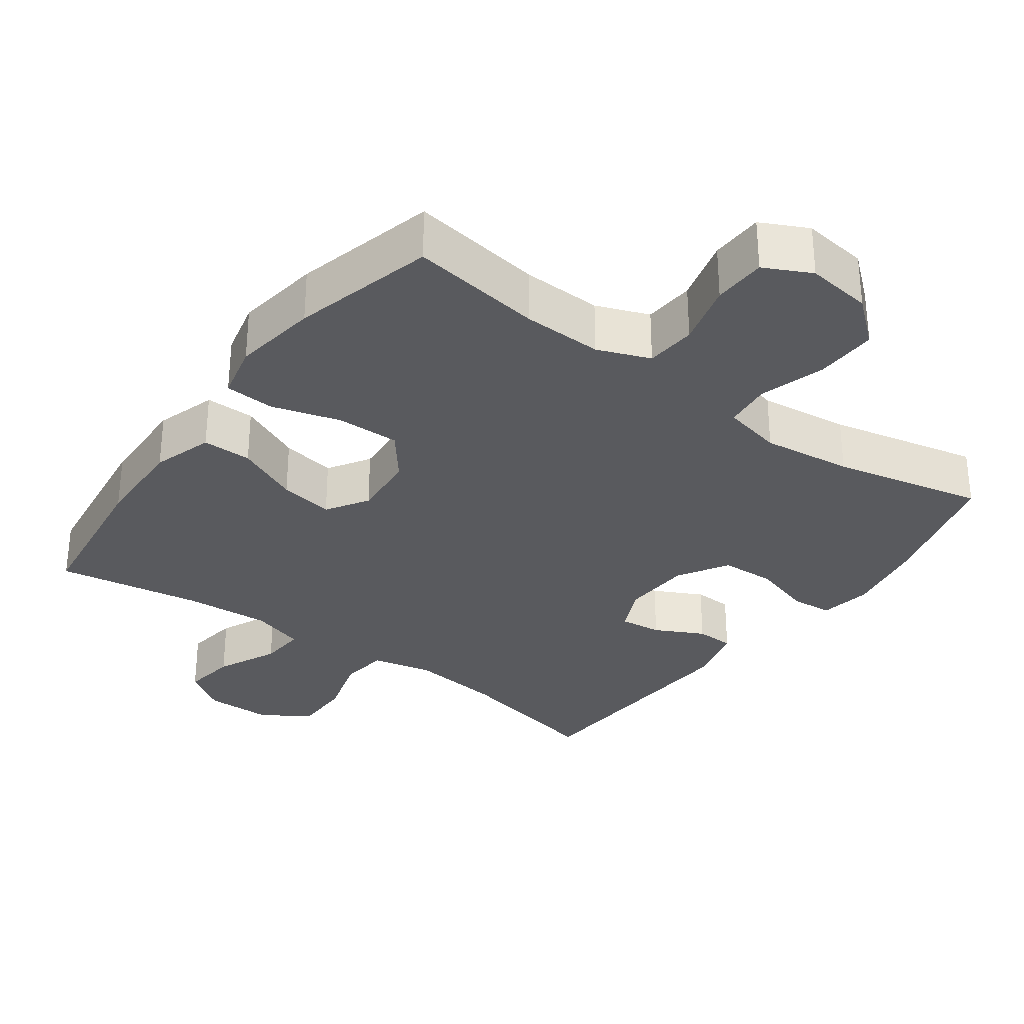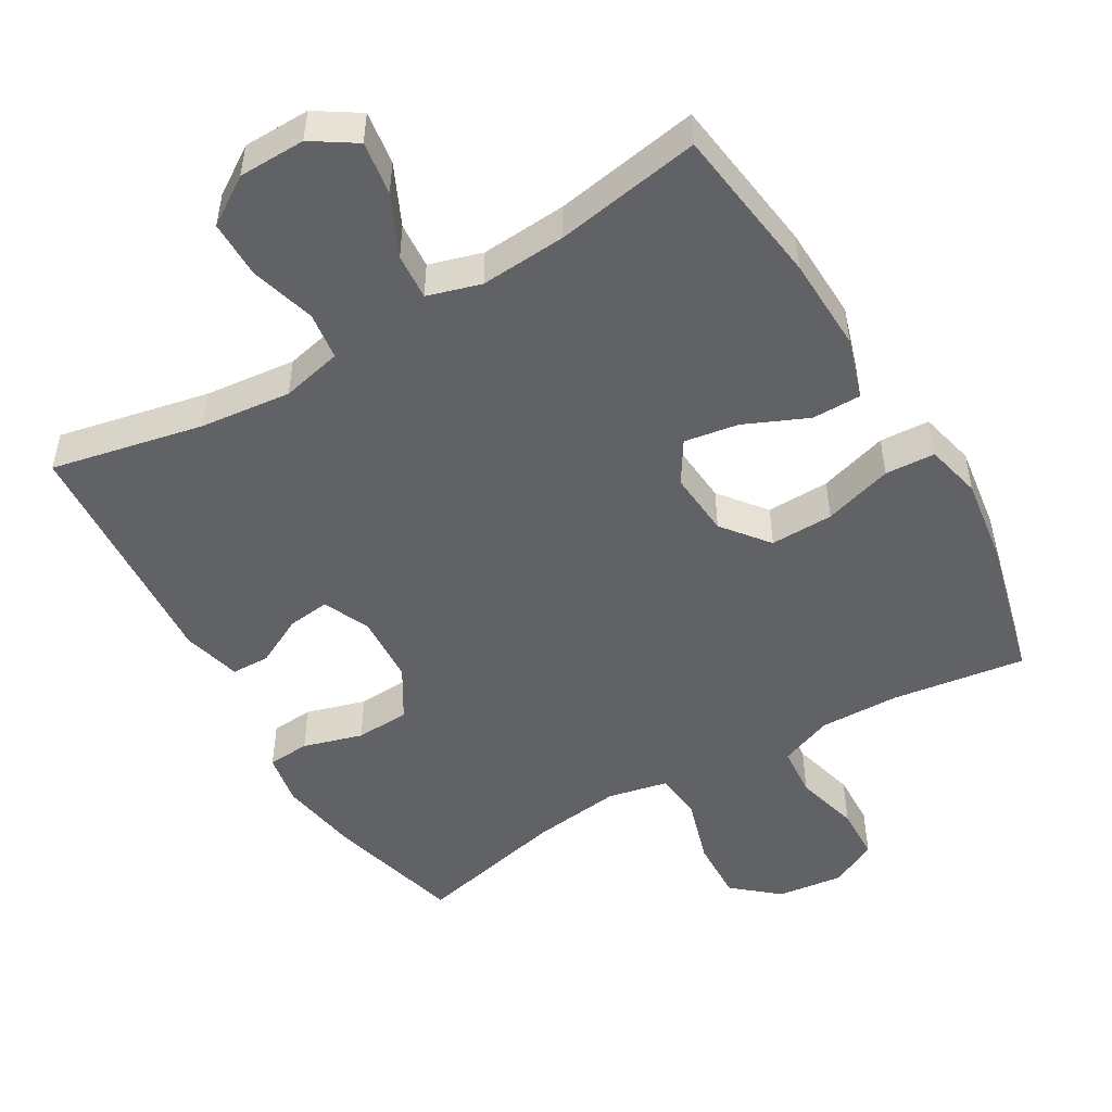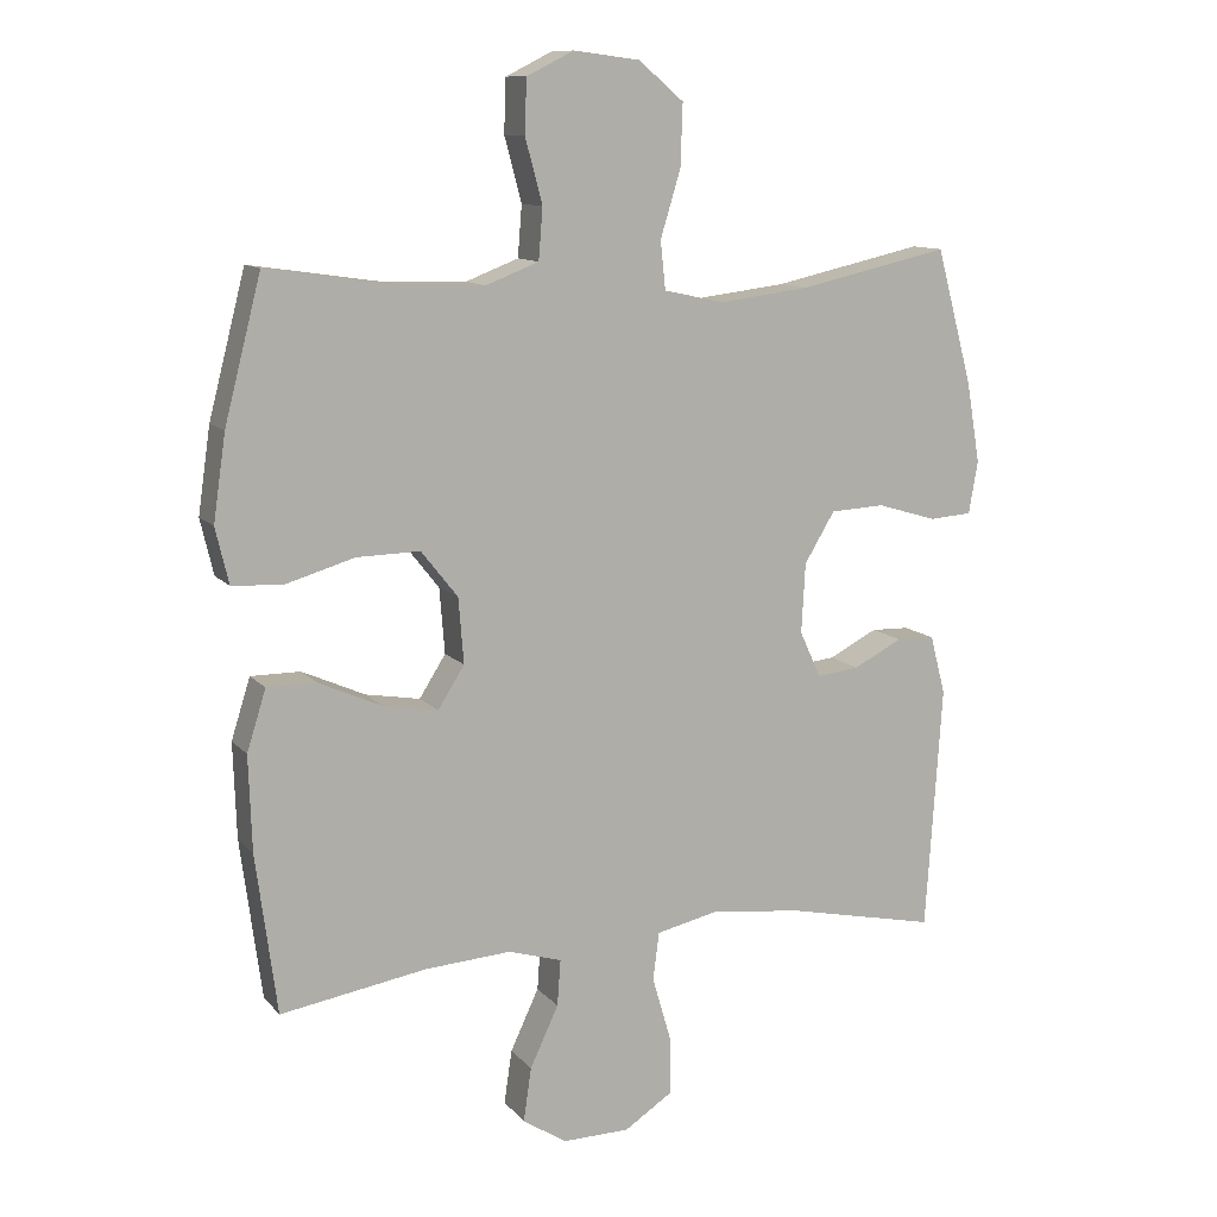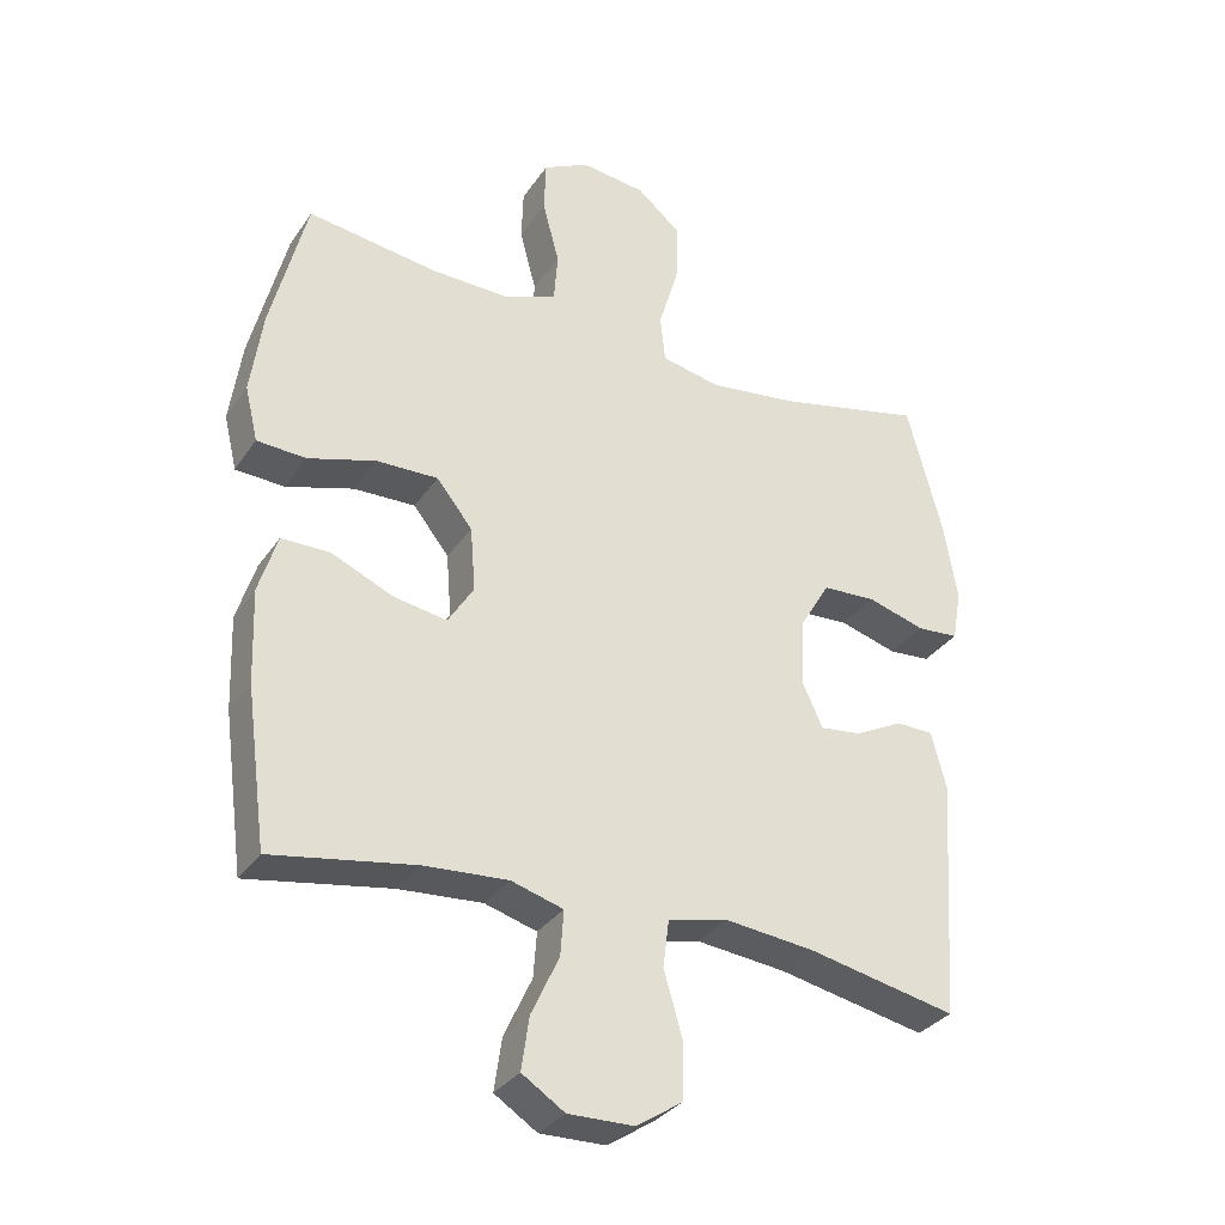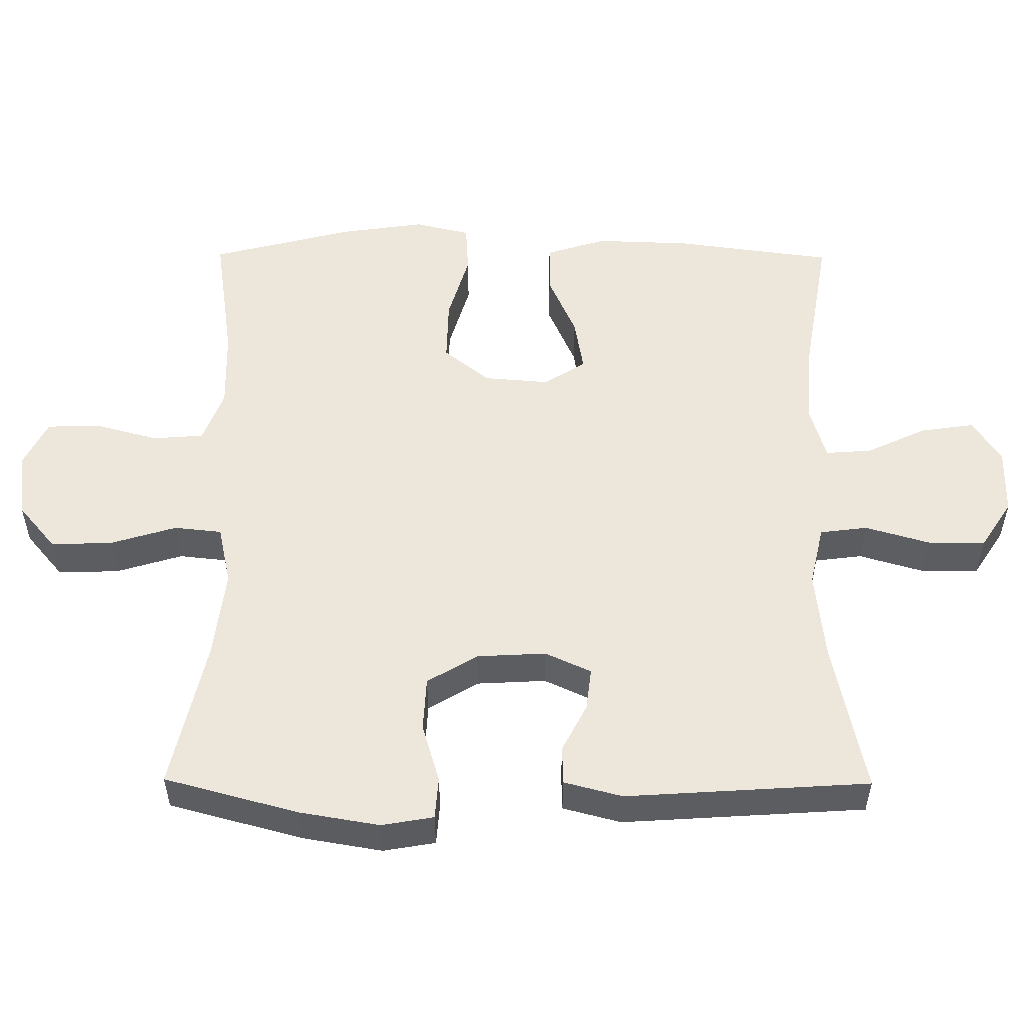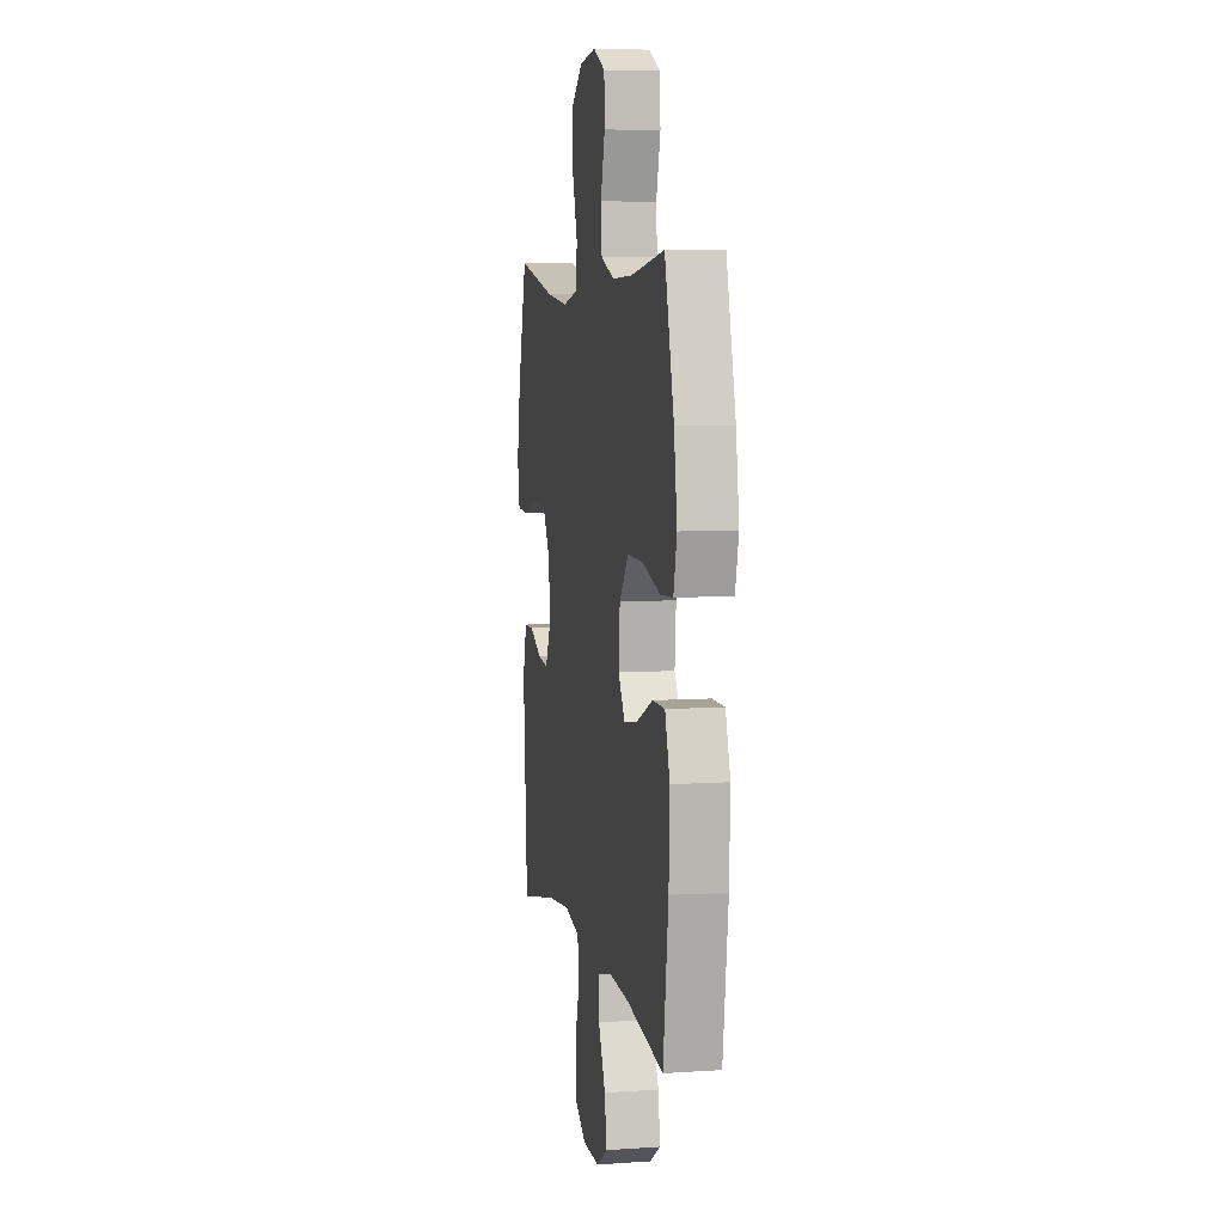
<metadata>
{"format":"obj","ext":"obj","renderer":"f3d","projection":"perspective","resolution":1024,"background":"white","views":[{"elev":-31.7,"azim":-36.2,"up":"+Y"},{"elev":-50.5,"azim":-149.5,"up":"+Y"},{"elev":11.2,"azim":-23.6,"up":"+Z"},{"elev":-32.0,"azim":-28.5,"up":"+Z"},{"elev":53.7,"azim":90.4,"up":"+Y"},{"elev":6.6,"azim":-101.4,"up":"+Z"}]}
</metadata>
<code>
o path2372
v -0.5448 0.0375 0.2866
v -0.5627 0.0375 0.1637
v -0.5438 0.0375 0.08352
v -0.4717 0.0375 0.07931
v -0.3721 0.0375 0.1088
v -0.2811 0.0375 0.1107
v -0.2286 0.0375 0.04425
v -0.221 0.0375 -0.04967
v -0.259 0.0375 -0.1099
v -0.3372 0.0375 -0.09662
v -0.4285 0.0375 -0.05618
v -0.4998 0.0375 -0.05625
v -0.5271 0.0375 -0.1435
v -0.5225 0.0375 -0.28
v -0.4921 0.0375 -0.5097
v -0.282 0.0375 -0.4745
v -0.1581 0.0375 -0.466
v -0.08114 0.0375 -0.4888
v -0.08597 0.0375 -0.5552
v -0.1269 0.0375 -0.6428
v -0.1382 0.0375 -0.7201
v -0.0753 0.0375 -0.761
v 0.02132 0.0375 -0.7594
v 0.09005 0.0375 -0.7144
v 0.08993 0.0375 -0.631
v 0.06292 0.0375 -0.5377
v 0.07169 0.0375 -0.4688
v 0.1593 0.0375 -0.449
v 0.2909 0.0375 -0.4635
v 0.5096 0.0375 -0.5097
v 0.5328 0.0375 -0.1576
v 0.5108 0.0375 -0.07325
v 0.4557 0.0375 -0.0718
v 0.3856 0.0375 -0.1077
v 0.3249 0.0375 -0.1148
v 0.2944 0.0375 -0.04832
v 0.2999 0.0375 0.05178
v 0.3435 0.0375 0.1243
v 0.4214 0.0375 0.1283
v 0.5071 0.0375 0.1029
v 0.568 0.0375 0.1073
v 0.5812 0.0375 0.1829
v 0.5616 0.0375 0.2987
v 0.5096 0.0375 0.4922
v 0.2934 0.0375 0.4439
v 0.1635 0.0375 0.428
v 0.07752 0.0375 0.4468
v 0.07026 0.0375 0.5155
v 0.09917 0.0375 0.6108
v 0.1023 0.0375 0.6999
v 0.03776 0.0375 0.7545
v -0.0571 0.0375 0.7666
v -0.1249 0.0375 0.7327
v -0.1274 0.0375 0.6559
v -0.1029 0.0375 0.5638
v -0.1087 0.0375 0.4907
v -0.1846 0.0375 0.4613
v -0.2999 0.0375 0.4642
v -0.4921 0.0375 0.4922
v -0.5448 -0.0375 0.2866
v -0.5627 -0.0375 0.1637
v -0.5438 -0.0375 0.08352
v -0.4717 -0.0375 0.07931
v -0.3721 -0.0375 0.1088
v -0.2811 -0.0375 0.1107
v -0.2286 -0.0375 0.04425
v -0.221 -0.0375 -0.04967
v -0.259 -0.0375 -0.1099
v -0.3372 -0.0375 -0.09662
v -0.4285 -0.0375 -0.05618
v -0.4998 -0.0375 -0.05625
v -0.5271 -0.0375 -0.1435
v -0.5225 -0.0375 -0.28
v -0.4921 -0.0375 -0.5097
v -0.282 -0.0375 -0.4745
v -0.1581 -0.0375 -0.466
v -0.08114 -0.0375 -0.4888
v -0.08597 -0.0375 -0.5552
v -0.1269 -0.0375 -0.6428
v -0.1382 -0.0375 -0.7201
v -0.0753 -0.0375 -0.761
v 0.02132 -0.0375 -0.7594
v 0.09005 -0.0375 -0.7144
v 0.08993 -0.0375 -0.631
v 0.06292 -0.0375 -0.5377
v 0.07169 -0.0375 -0.4688
v 0.1593 -0.0375 -0.449
v 0.2909 -0.0375 -0.4635
v 0.5096 -0.0375 -0.5097
v 0.5328 -0.0375 -0.1576
v 0.5108 -0.0375 -0.07325
v 0.4557 -0.0375 -0.0718
v 0.3856 -0.0375 -0.1077
v 0.3249 -0.0375 -0.1148
v 0.2944 -0.0375 -0.04832
v 0.2999 -0.0375 0.05178
v 0.3435 -0.0375 0.1243
v 0.4214 -0.0375 0.1283
v 0.5071 -0.0375 0.1029
v 0.568 -0.0375 0.1073
v 0.5812 -0.0375 0.1829
v 0.5616 -0.0375 0.2987
v 0.5096 -0.0375 0.4922
v 0.2934 -0.0375 0.4439
v 0.1635 -0.0375 0.428
v 0.07752 -0.0375 0.4468
v 0.07026 -0.0375 0.5155
v 0.09917 -0.0375 0.6108
v 0.1023 -0.0375 0.6999
v 0.03776 -0.0375 0.7545
v -0.0571 -0.0375 0.7666
v -0.1249 -0.0375 0.7327
v -0.1274 -0.0375 0.6559
v -0.1029 -0.0375 0.5638
v -0.1087 -0.0375 0.4907
v -0.1846 -0.0375 0.4613
v -0.2999 -0.0375 0.4642
v -0.4921 -0.0375 0.4922
v -0.5448 0.0375 0.2866
v -0.5627 0.0375 0.1637
v -0.5438 0.0375 0.08352
v -0.5438 0.0375 0.08352
v -0.4717 0.0375 0.07931
v -0.4998 0.0375 -0.05625
v -0.4998 0.0375 -0.05625
v -0.5271 0.0375 -0.1435
v -0.5225 0.0375 -0.28
v -0.4285 0.0375 -0.05618
v -0.4921 0.0375 0.4922
v -0.4921 0.0375 0.4922
v -0.4921 0.0375 -0.5097
v -0.4921 0.0375 -0.5097
v -0.3721 0.0375 0.1088
v -0.3372 0.0375 -0.09662
v -0.2999 0.0375 0.4642
v -0.282 0.0375 -0.4745
v -0.2811 0.0375 0.1107
v -0.259 0.0375 -0.1099
v -0.259 0.0375 -0.1099
v -0.1846 0.0375 0.4613
v -0.1581 0.0375 -0.466
v -0.2286 0.0375 0.04425
v -0.221 0.0375 -0.04967
v -0.1087 0.0375 0.4907
v -0.1087 0.0375 0.4907
v -0.08114 0.0375 -0.4888
v -0.08114 0.0375 -0.4888
v -0.1269 0.0375 -0.6428
v -0.1382 0.0375 -0.7201
v -0.1382 0.0375 -0.7201
v -0.0753 0.0375 -0.761
v -0.1249 0.0375 0.7327
v -0.1249 0.0375 0.7327
v -0.1274 0.0375 0.6559
v -0.1029 0.0375 0.5638
v -0.08597 0.0375 -0.5552
v -0.0571 0.0375 0.7666
v 0.02132 0.0375 -0.7594
v 0.03776 0.0375 0.7545
v 0.09005 0.0375 -0.7144
v 0.1023 0.0375 0.6999
v 0.06292 0.0375 -0.5377
v 0.07169 0.0375 -0.4688
v 0.07169 0.0375 -0.4688
v 0.08993 0.0375 -0.631
v 0.09917 0.0375 0.6108
v 0.07026 0.0375 0.5155
v 0.07752 0.0375 0.4468
v 0.07752 0.0375 0.4468
v 0.1593 0.0375 -0.449
v 0.1635 0.0375 0.428
v 0.2909 0.0375 -0.4635
v 0.2934 0.0375 0.4439
v 0.2944 0.0375 -0.04832
v 0.2999 0.0375 0.05178
v 0.3249 0.0375 -0.1148
v 0.3249 0.0375 -0.1148
v 0.3435 0.0375 0.1243
v 0.3856 0.0375 -0.1077
v 0.4214 0.0375 0.1283
v 0.4557 0.0375 -0.0718
v 0.5096 0.0375 0.4922
v 0.5096 0.0375 0.4922
v 0.5071 0.0375 0.1029
v 0.5108 0.0375 -0.07325
v 0.5108 0.0375 -0.07325
v 0.5096 0.0375 -0.5097
v 0.5096 0.0375 -0.5097
v 0.568 0.0375 0.1073
v 0.568 0.0375 0.1073
v 0.5328 0.0375 -0.1576
v 0.5616 0.0375 0.2987
v 0.5812 0.0375 0.1829
v -0.5448 -0.0375 0.2866
v -0.5627 -0.0375 0.1637
v -0.5438 -0.0375 0.08352
v -0.5438 -0.0375 0.08352
v -0.4717 -0.0375 0.07931
v -0.4998 -0.0375 -0.05625
v -0.4998 -0.0375 -0.05625
v -0.5271 -0.0375 -0.1435
v -0.5225 -0.0375 -0.28
v -0.4285 -0.0375 -0.05618
v -0.4921 -0.0375 0.4922
v -0.4921 -0.0375 0.4922
v -0.4921 -0.0375 -0.5097
v -0.4921 -0.0375 -0.5097
v -0.3721 -0.0375 0.1088
v -0.3372 -0.0375 -0.09662
v -0.2999 -0.0375 0.4642
v -0.282 -0.0375 -0.4745
v -0.2811 -0.0375 0.1107
v -0.259 -0.0375 -0.1099
v -0.259 -0.0375 -0.1099
v -0.1846 -0.0375 0.4613
v -0.1581 -0.0375 -0.466
v -0.2286 -0.0375 0.04425
v -0.221 -0.0375 -0.04967
v -0.1087 -0.0375 0.4907
v -0.1087 -0.0375 0.4907
v -0.08114 -0.0375 -0.4888
v -0.08114 -0.0375 -0.4888
v -0.1269 -0.0375 -0.6428
v -0.1382 -0.0375 -0.7201
v -0.1382 -0.0375 -0.7201
v -0.0753 -0.0375 -0.761
v -0.1249 -0.0375 0.7327
v -0.1249 -0.0375 0.7327
v -0.1274 -0.0375 0.6559
v -0.1029 -0.0375 0.5638
v -0.08597 -0.0375 -0.5552
v -0.0571 -0.0375 0.7666
v 0.02132 -0.0375 -0.7594
v 0.03776 -0.0375 0.7545
v 0.09005 -0.0375 -0.7144
v 0.1023 -0.0375 0.6999
v 0.06292 -0.0375 -0.5377
v 0.07169 -0.0375 -0.4688
v 0.07169 -0.0375 -0.4688
v 0.08993 -0.0375 -0.631
v 0.09917 -0.0375 0.6108
v 0.07026 -0.0375 0.5155
v 0.07752 -0.0375 0.4468
v 0.07752 -0.0375 0.4468
v 0.1593 -0.0375 -0.449
v 0.1635 -0.0375 0.428
v 0.2909 -0.0375 -0.4635
v 0.2934 -0.0375 0.4439
v 0.2944 -0.0375 -0.04832
v 0.2999 -0.0375 0.05178
v 0.3249 -0.0375 -0.1148
v 0.3249 -0.0375 -0.1148
v 0.3435 -0.0375 0.1243
v 0.3856 -0.0375 -0.1077
v 0.4214 -0.0375 0.1283
v 0.4557 -0.0375 -0.0718
v 0.5096 -0.0375 0.4922
v 0.5096 -0.0375 0.4922
v 0.5071 -0.0375 0.1029
v 0.5108 -0.0375 -0.07325
v 0.5108 -0.0375 -0.07325
v 0.5096 -0.0375 -0.5097
v 0.5096 -0.0375 -0.5097
v 0.568 -0.0375 0.1073
v 0.568 -0.0375 0.1073
v 0.5328 -0.0375 -0.1576
v 0.5616 -0.0375 0.2987
v 0.5812 -0.0375 0.1829
f 208 195 198
f 256 266 260
f 217 243 212
f 218 250 217
f 212 215 210
f 250 246 243
f 226 233 223
f 211 213 209
f 251 249 245
f 212 243 215
f 202 209 201
f 231 237 221
f 238 249 218
f 216 213 211
f 251 247 254
f 235 240 233
f 208 212 210
f 229 234 232
f 229 232 227
f 223 240 231
f 241 234 229
f 253 246 250
f 267 255 268
f 246 253 248
f 223 233 240
f 249 250 218
f 247 251 245
f 206 211 202
f 250 243 217
f 215 243 219
f 211 209 202
f 259 268 255
f 221 213 216
f 248 255 267
f 255 248 253
f 234 241 236
f 230 241 229
f 243 242 219
f 219 242 230
f 266 247 262
f 254 266 256
f 201 209 203
f 241 230 242
f 264 268 259
f 213 238 218
f 201 203 199
f 195 208 194
f 257 248 267
f 237 231 240
f 194 208 210
f 254 247 266
f 198 195 196
f 238 221 237
f 194 210 204
f 224 226 223
f 221 238 213
f 245 249 238
f 1 2 61 60
f 2 122 197 61
f 3 4 63 62
f 125 13 72 200
f 13 14 73 72
f 11 12 71 70
f 130 1 60 205
f 14 132 207 73
f 4 5 64 63
f 10 11 70 69
f 58 59 118 117
f 15 16 75 74
f 5 6 65 64
f 139 10 69 214
f 57 58 117 116
f 16 17 76 75
f 6 7 66 65
f 8 9 68 67
f 7 8 67 66
f 145 57 116 220
f 17 147 222 76
f 20 150 225 79
f 21 22 81 80
f 153 54 113 228
f 54 55 114 113
f 19 20 79 78
f 52 53 112 111
f 55 56 115 114
f 18 19 78 77
f 22 23 82 81
f 51 52 111 110
f 23 24 83 82
f 50 51 110 109
f 26 164 239 85
f 25 26 85 84
f 24 25 84 83
f 49 50 109 108
f 48 49 108 107
f 169 48 107 244
f 27 28 87 86
f 46 47 106 105
f 28 29 88 87
f 45 46 105 104
f 36 37 96 95
f 177 36 95 252
f 37 38 97 96
f 34 35 94 93
f 38 39 98 97
f 33 34 93 92
f 183 45 104 258
f 39 40 99 98
f 186 33 92 261
f 29 188 263 88
f 40 190 265 99
f 31 32 91 90
f 30 31 90 89
f 43 44 103 102
f 42 43 102 101
f 41 42 101 100
f 133 123 120
f 181 185 191
f 142 137 168
f 143 142 175
f 137 135 140
f 175 168 171
f 151 148 158
f 136 134 138
f 176 170 174
f 137 140 168
f 127 126 134
f 156 146 162
f 163 143 174
f 141 136 138
f 176 179 172
f 160 158 165
f 133 135 137
f 154 157 159
f 154 152 157
f 148 156 165
f 166 154 159
f 178 175 171
f 192 193 180
f 171 173 178
f 148 165 158
f 174 143 175
f 172 170 176
f 131 127 136
f 175 142 168
f 140 144 168
f 136 127 134
f 184 180 193
f 146 141 138
f 173 192 180
f 180 178 173
f 159 161 166
f 155 154 166
f 168 144 167
f 144 155 167
f 191 187 172
f 179 181 191
f 126 128 134
f 166 167 155
f 189 184 193
f 138 143 163
f 126 124 128
f 120 119 133
f 182 192 173
f 162 165 156
f 119 135 133
f 179 191 172
f 123 121 120
f 163 162 146
f 119 129 135
f 149 148 151
f 146 138 163
f 170 163 174

</code>
